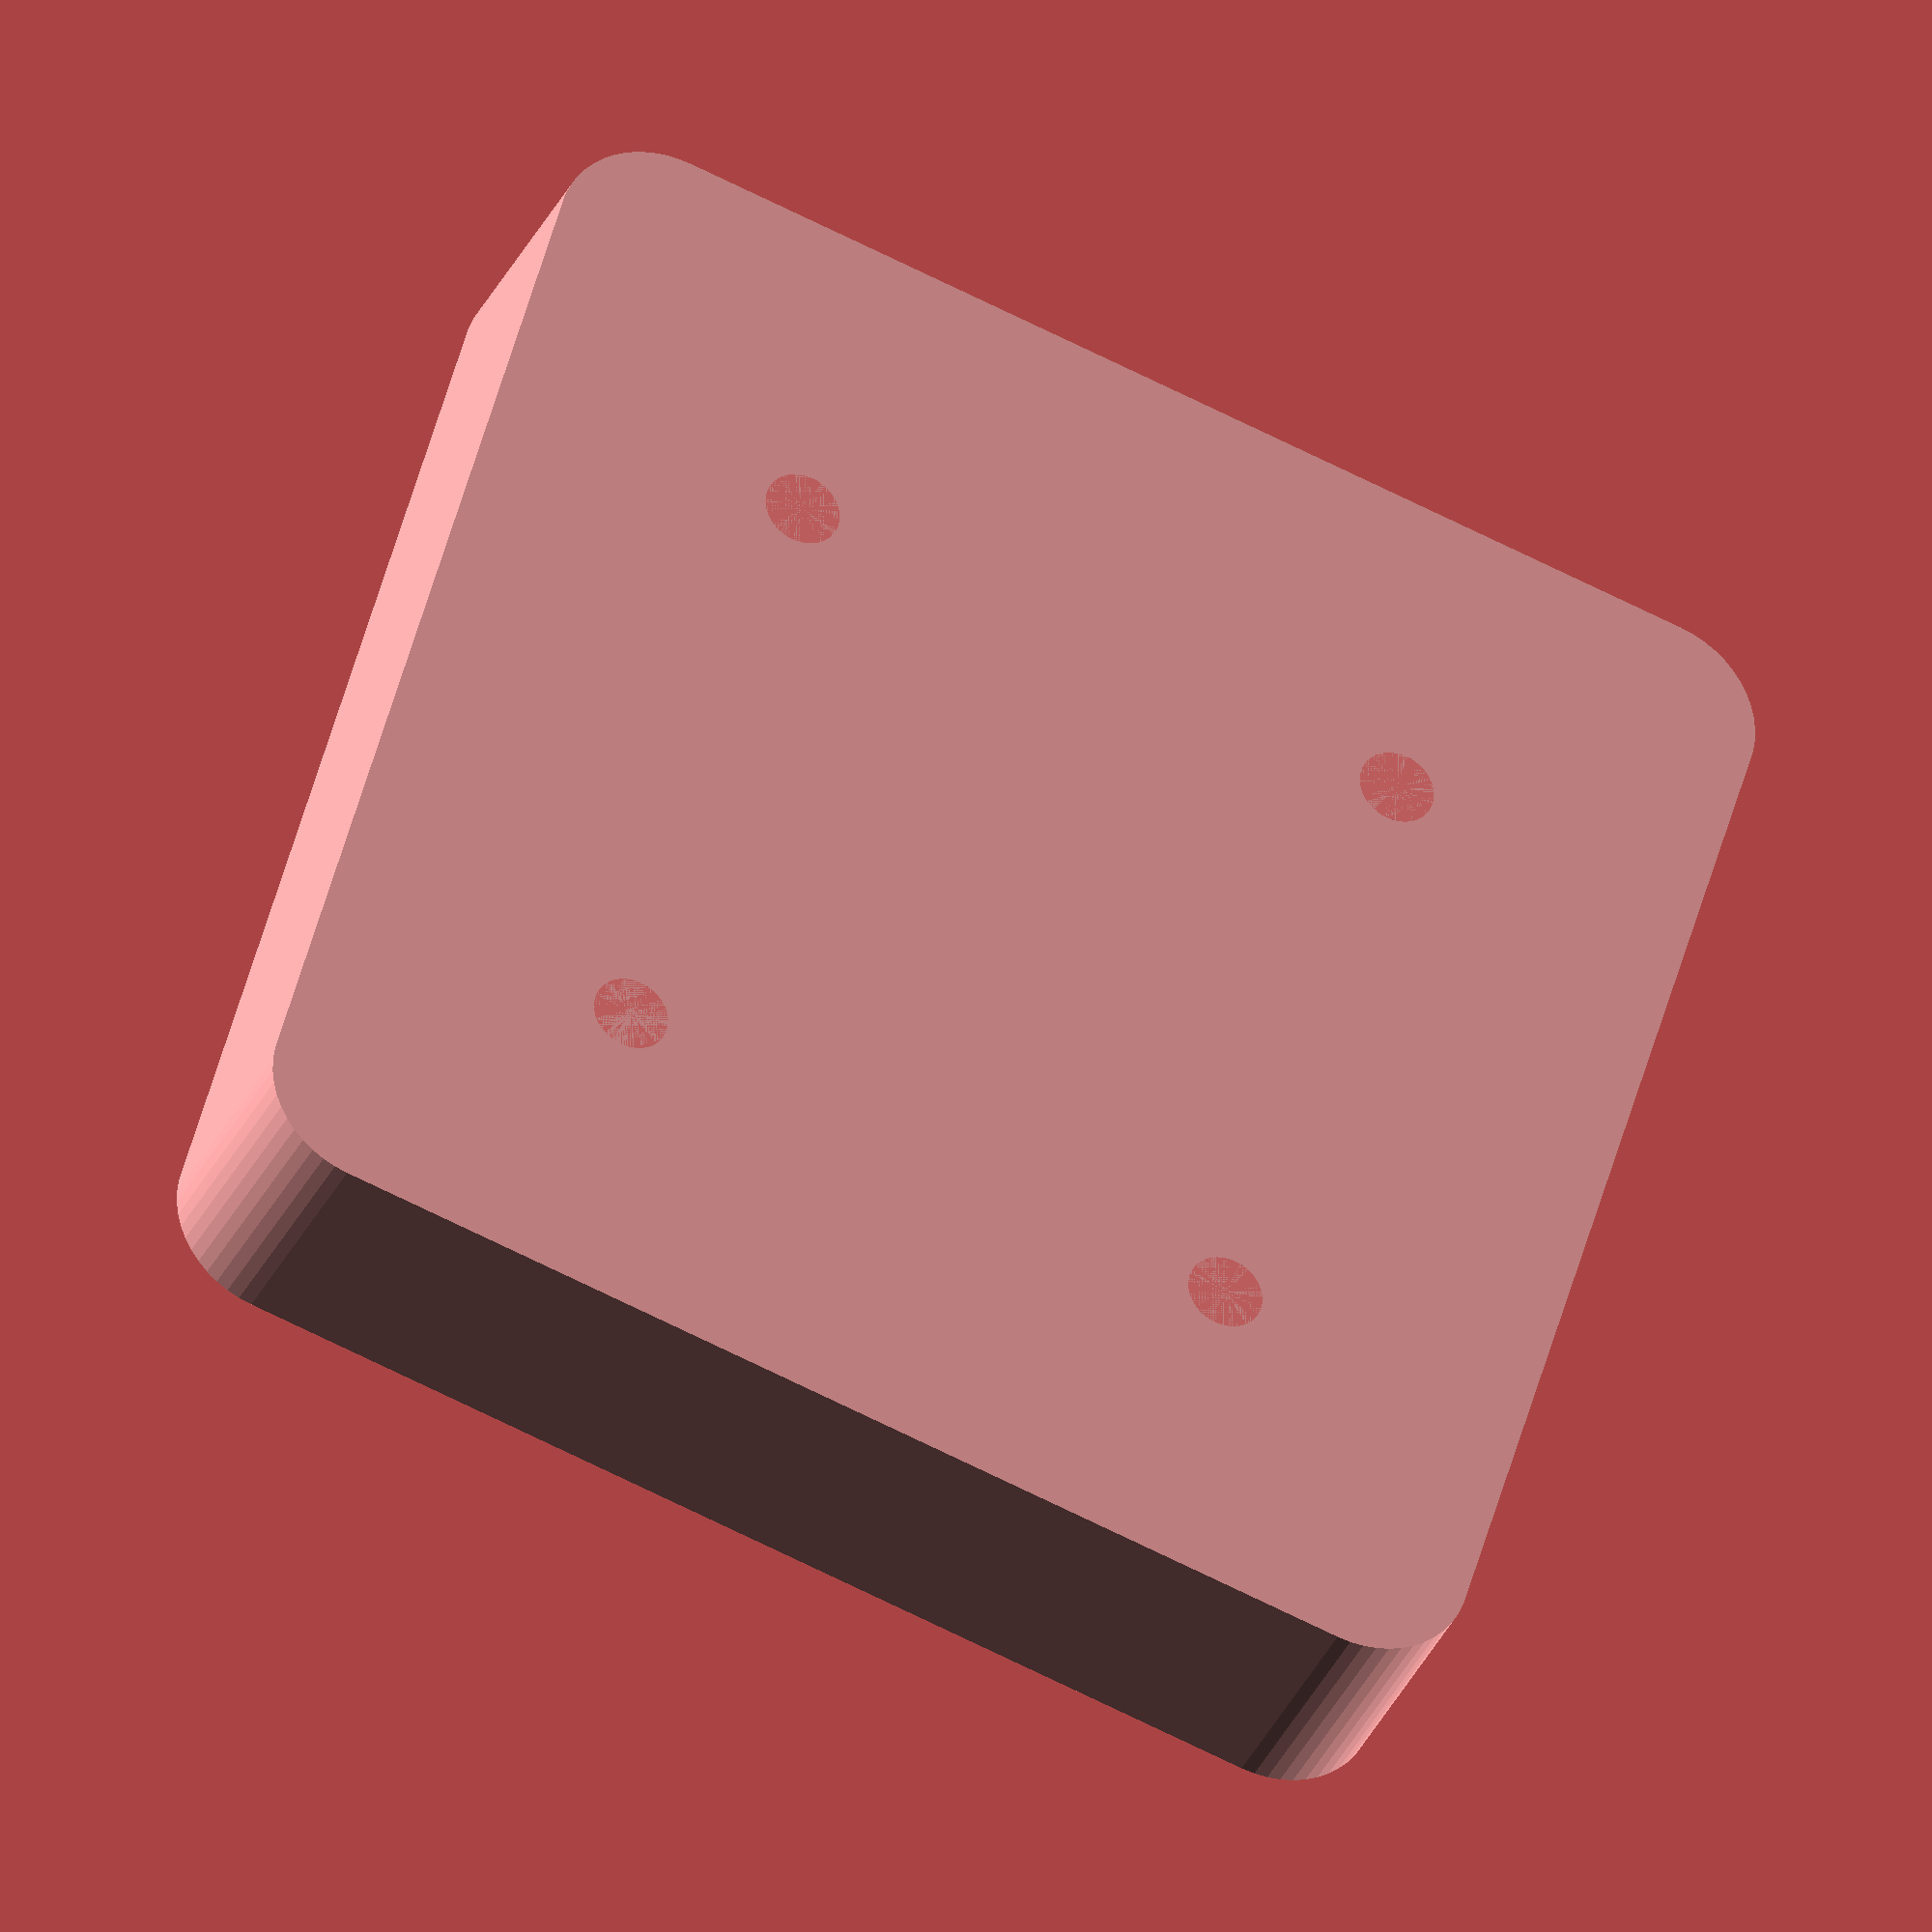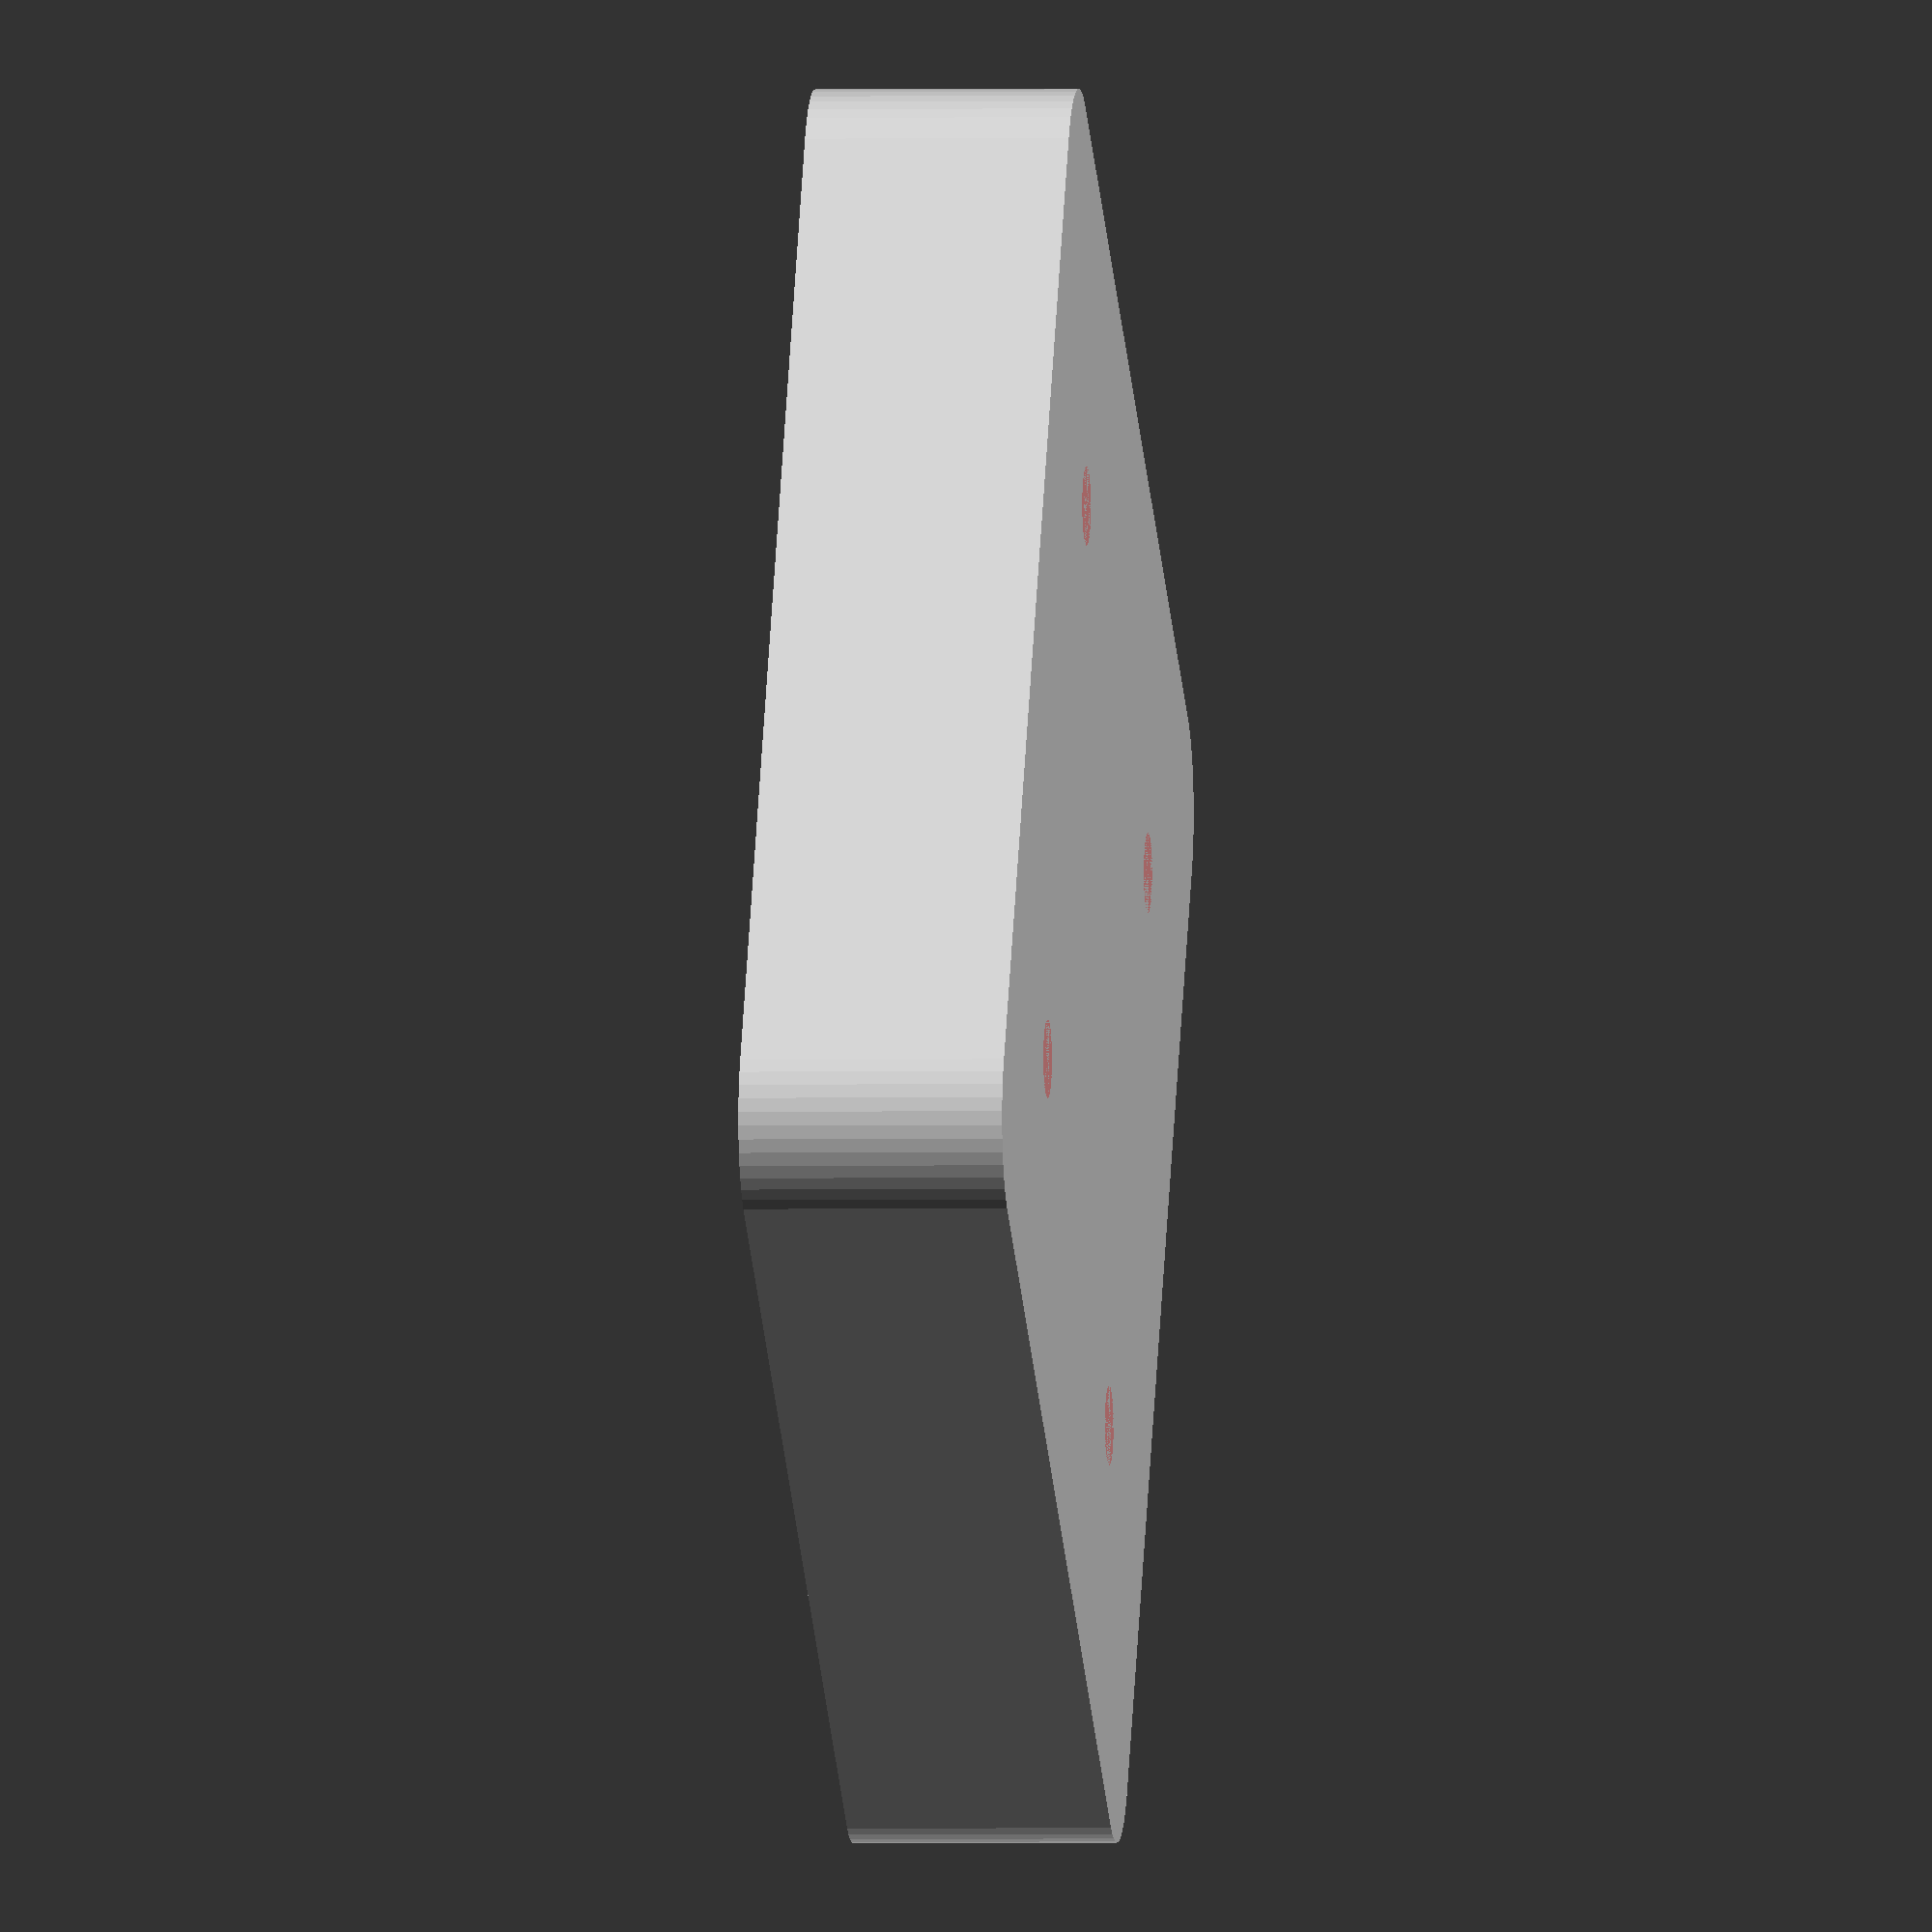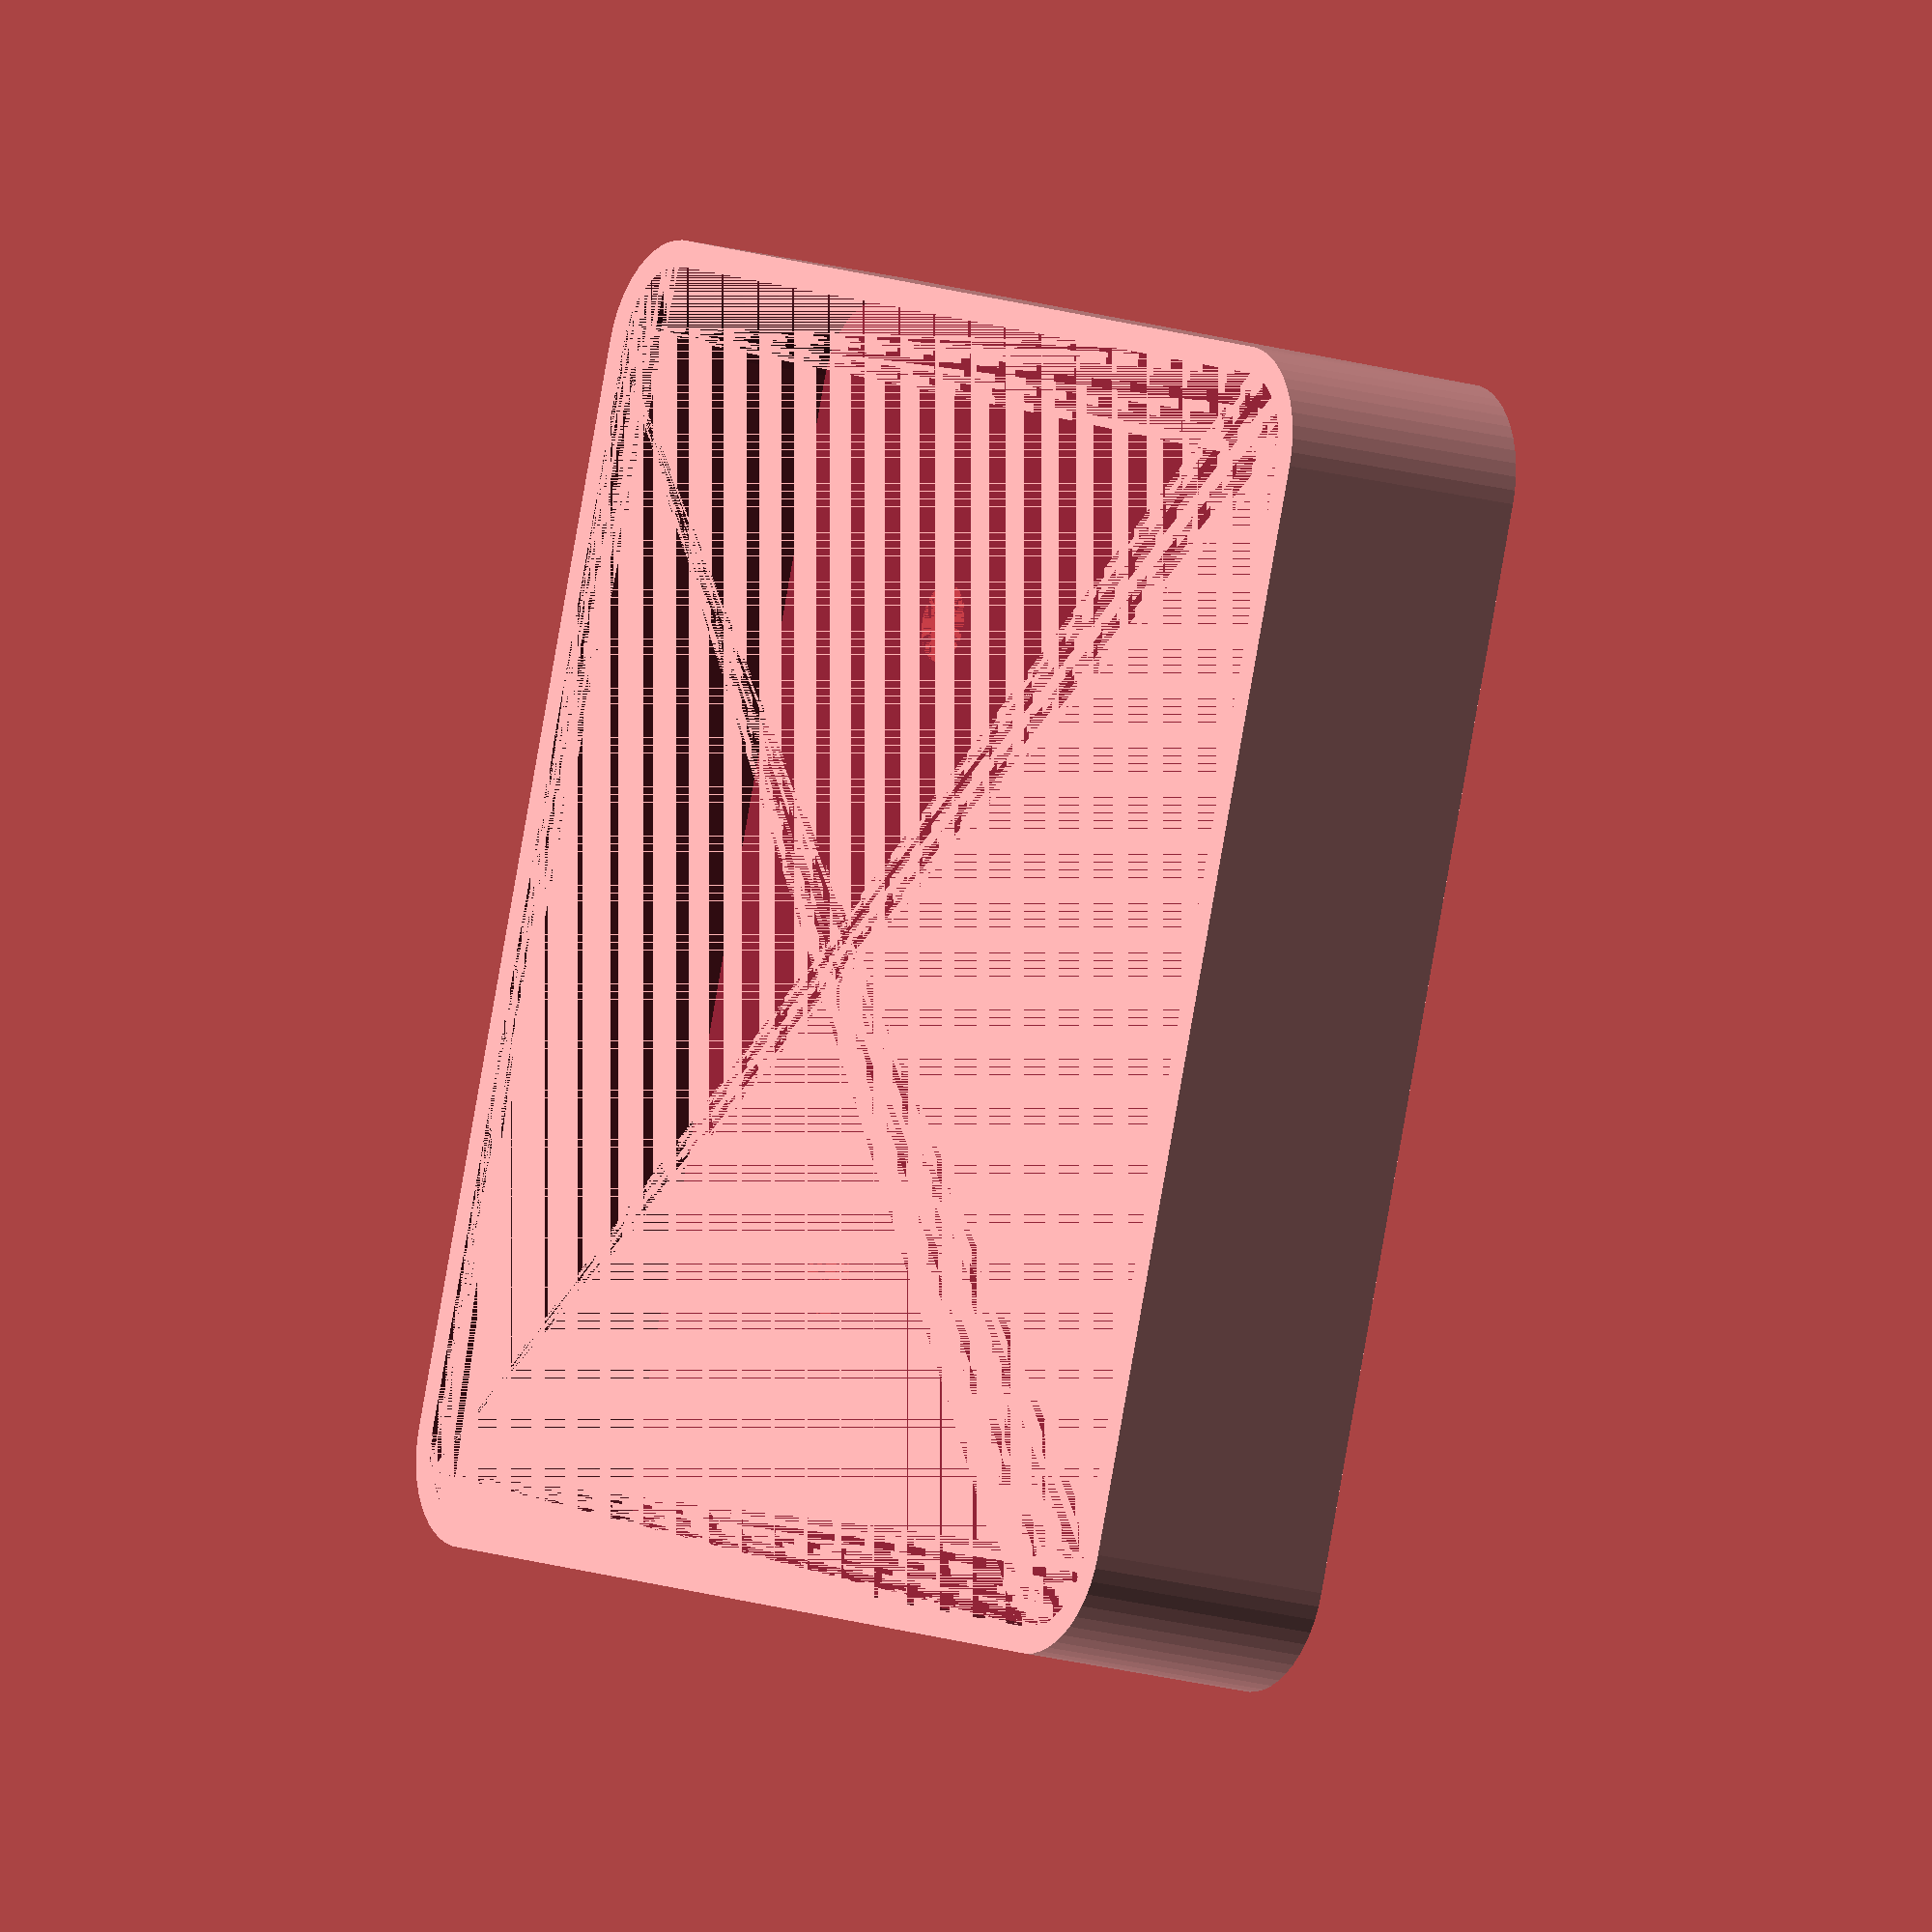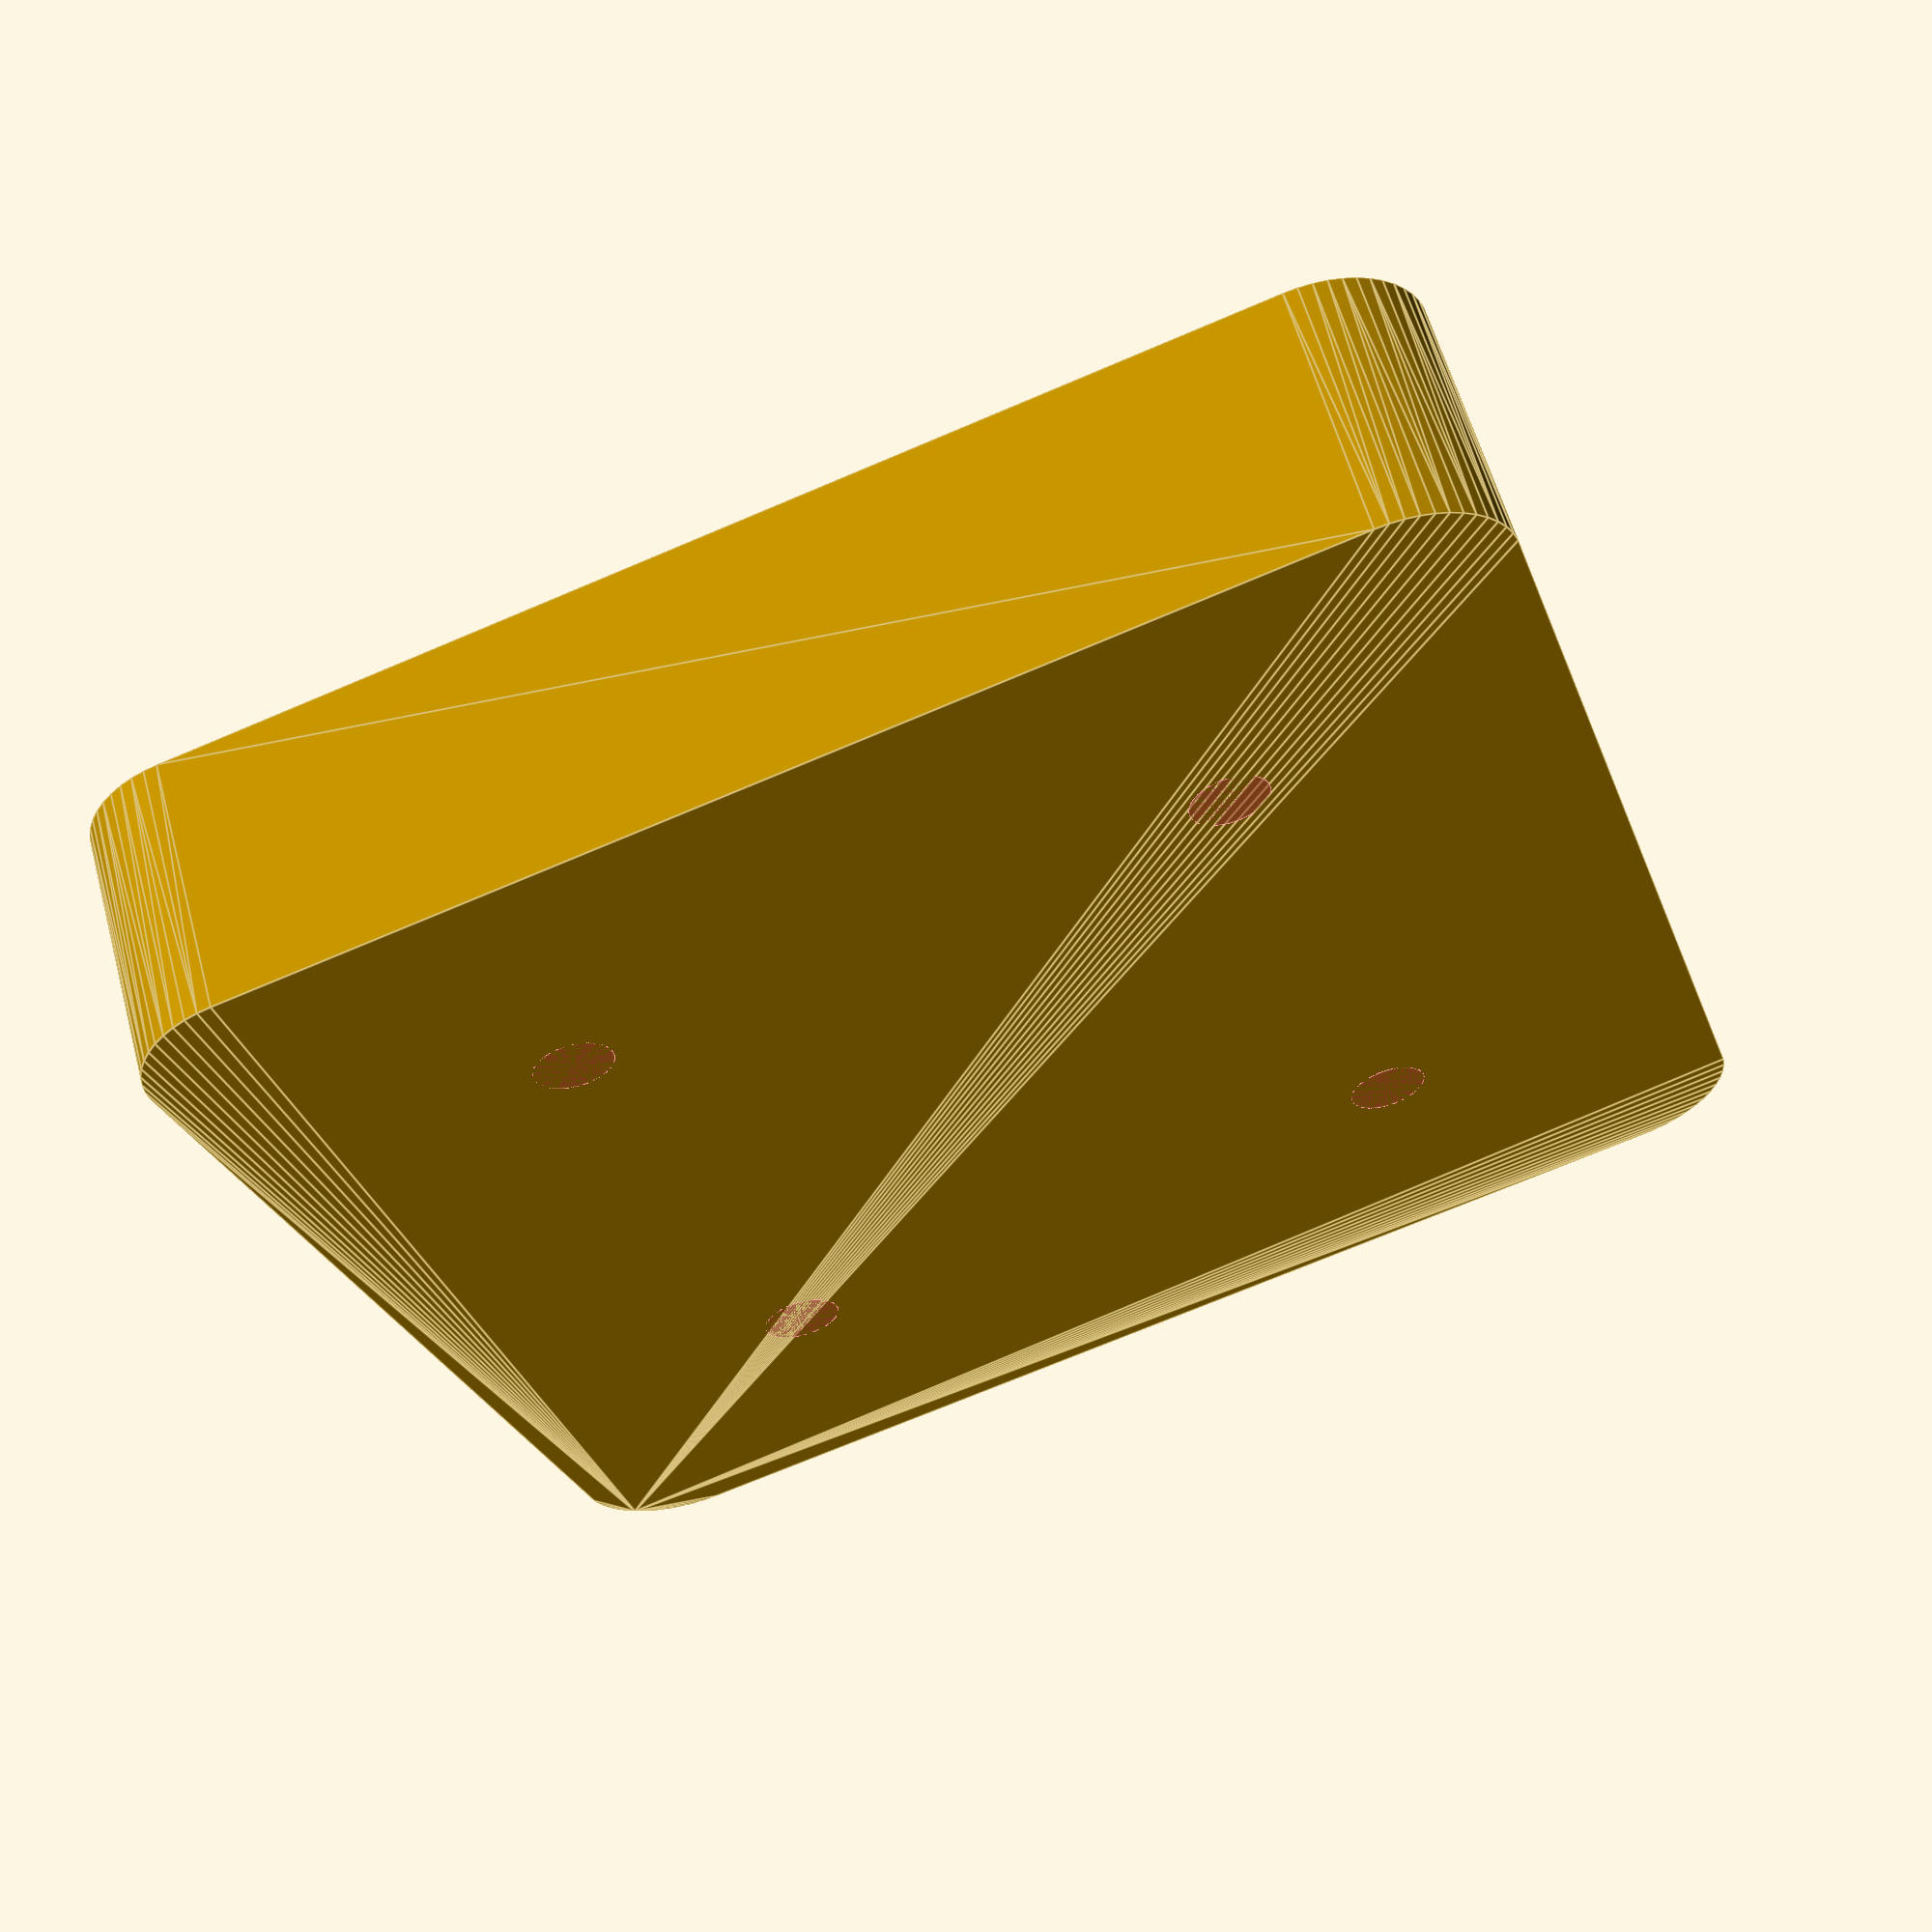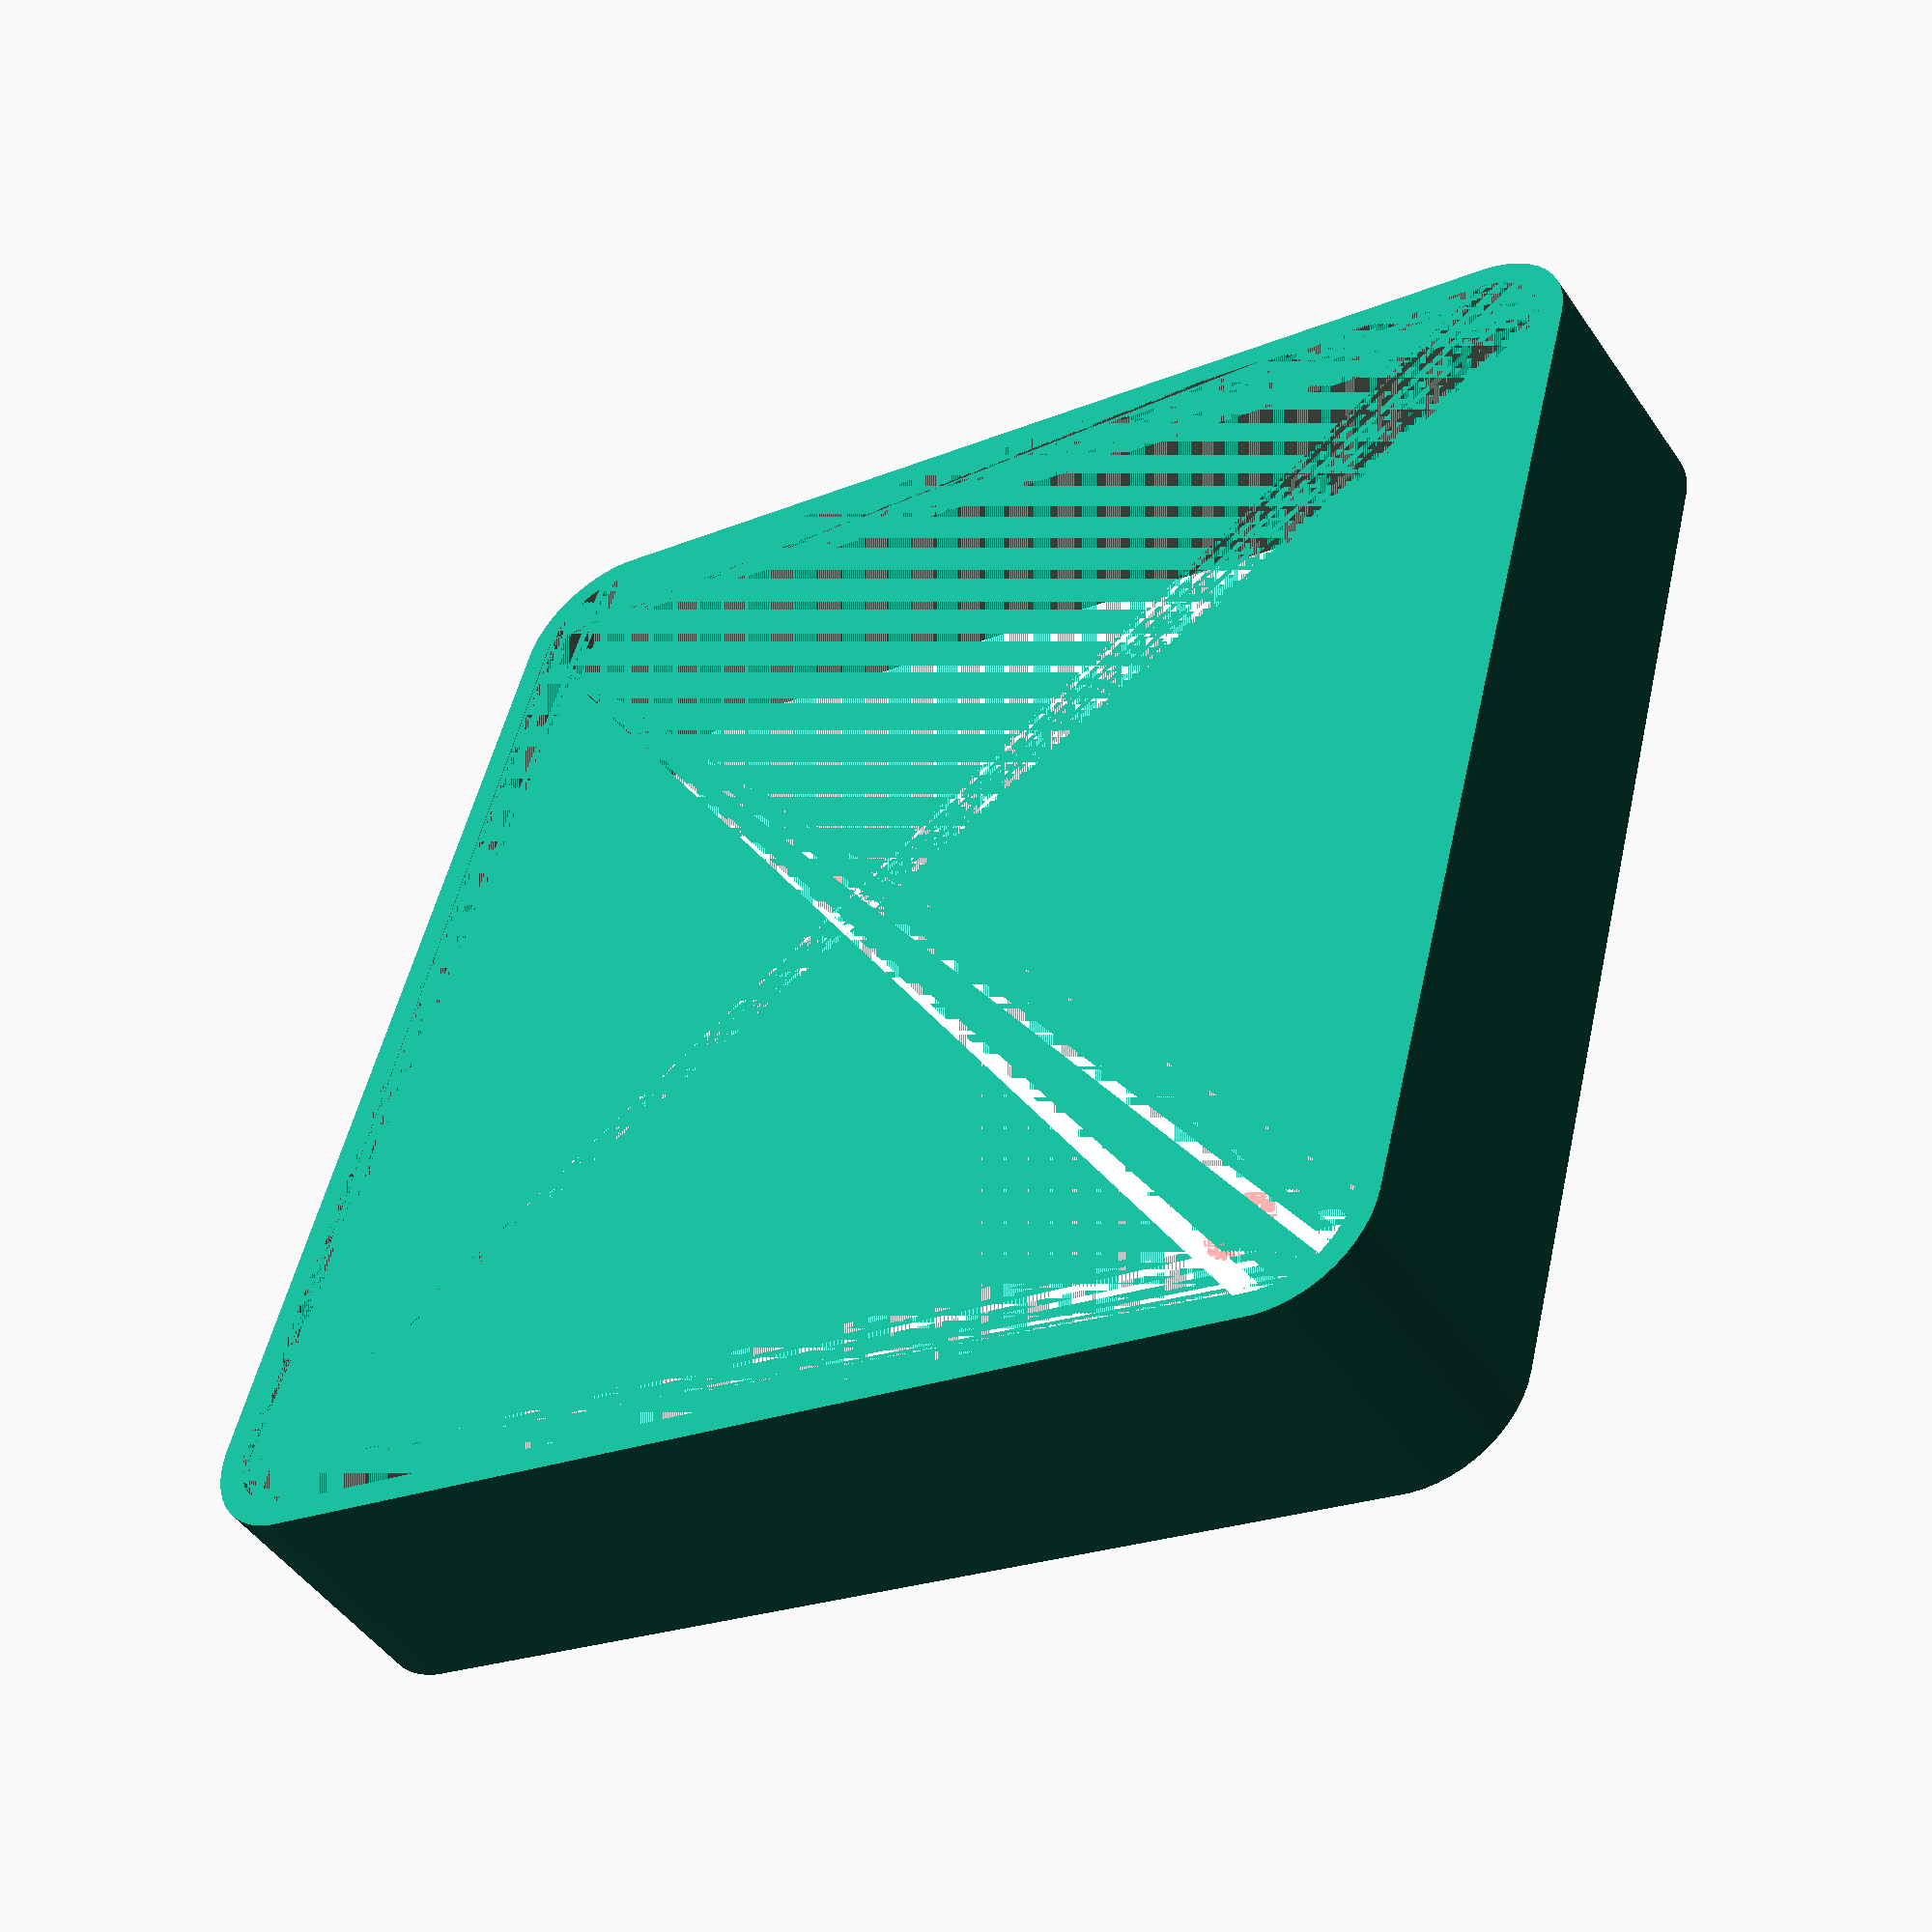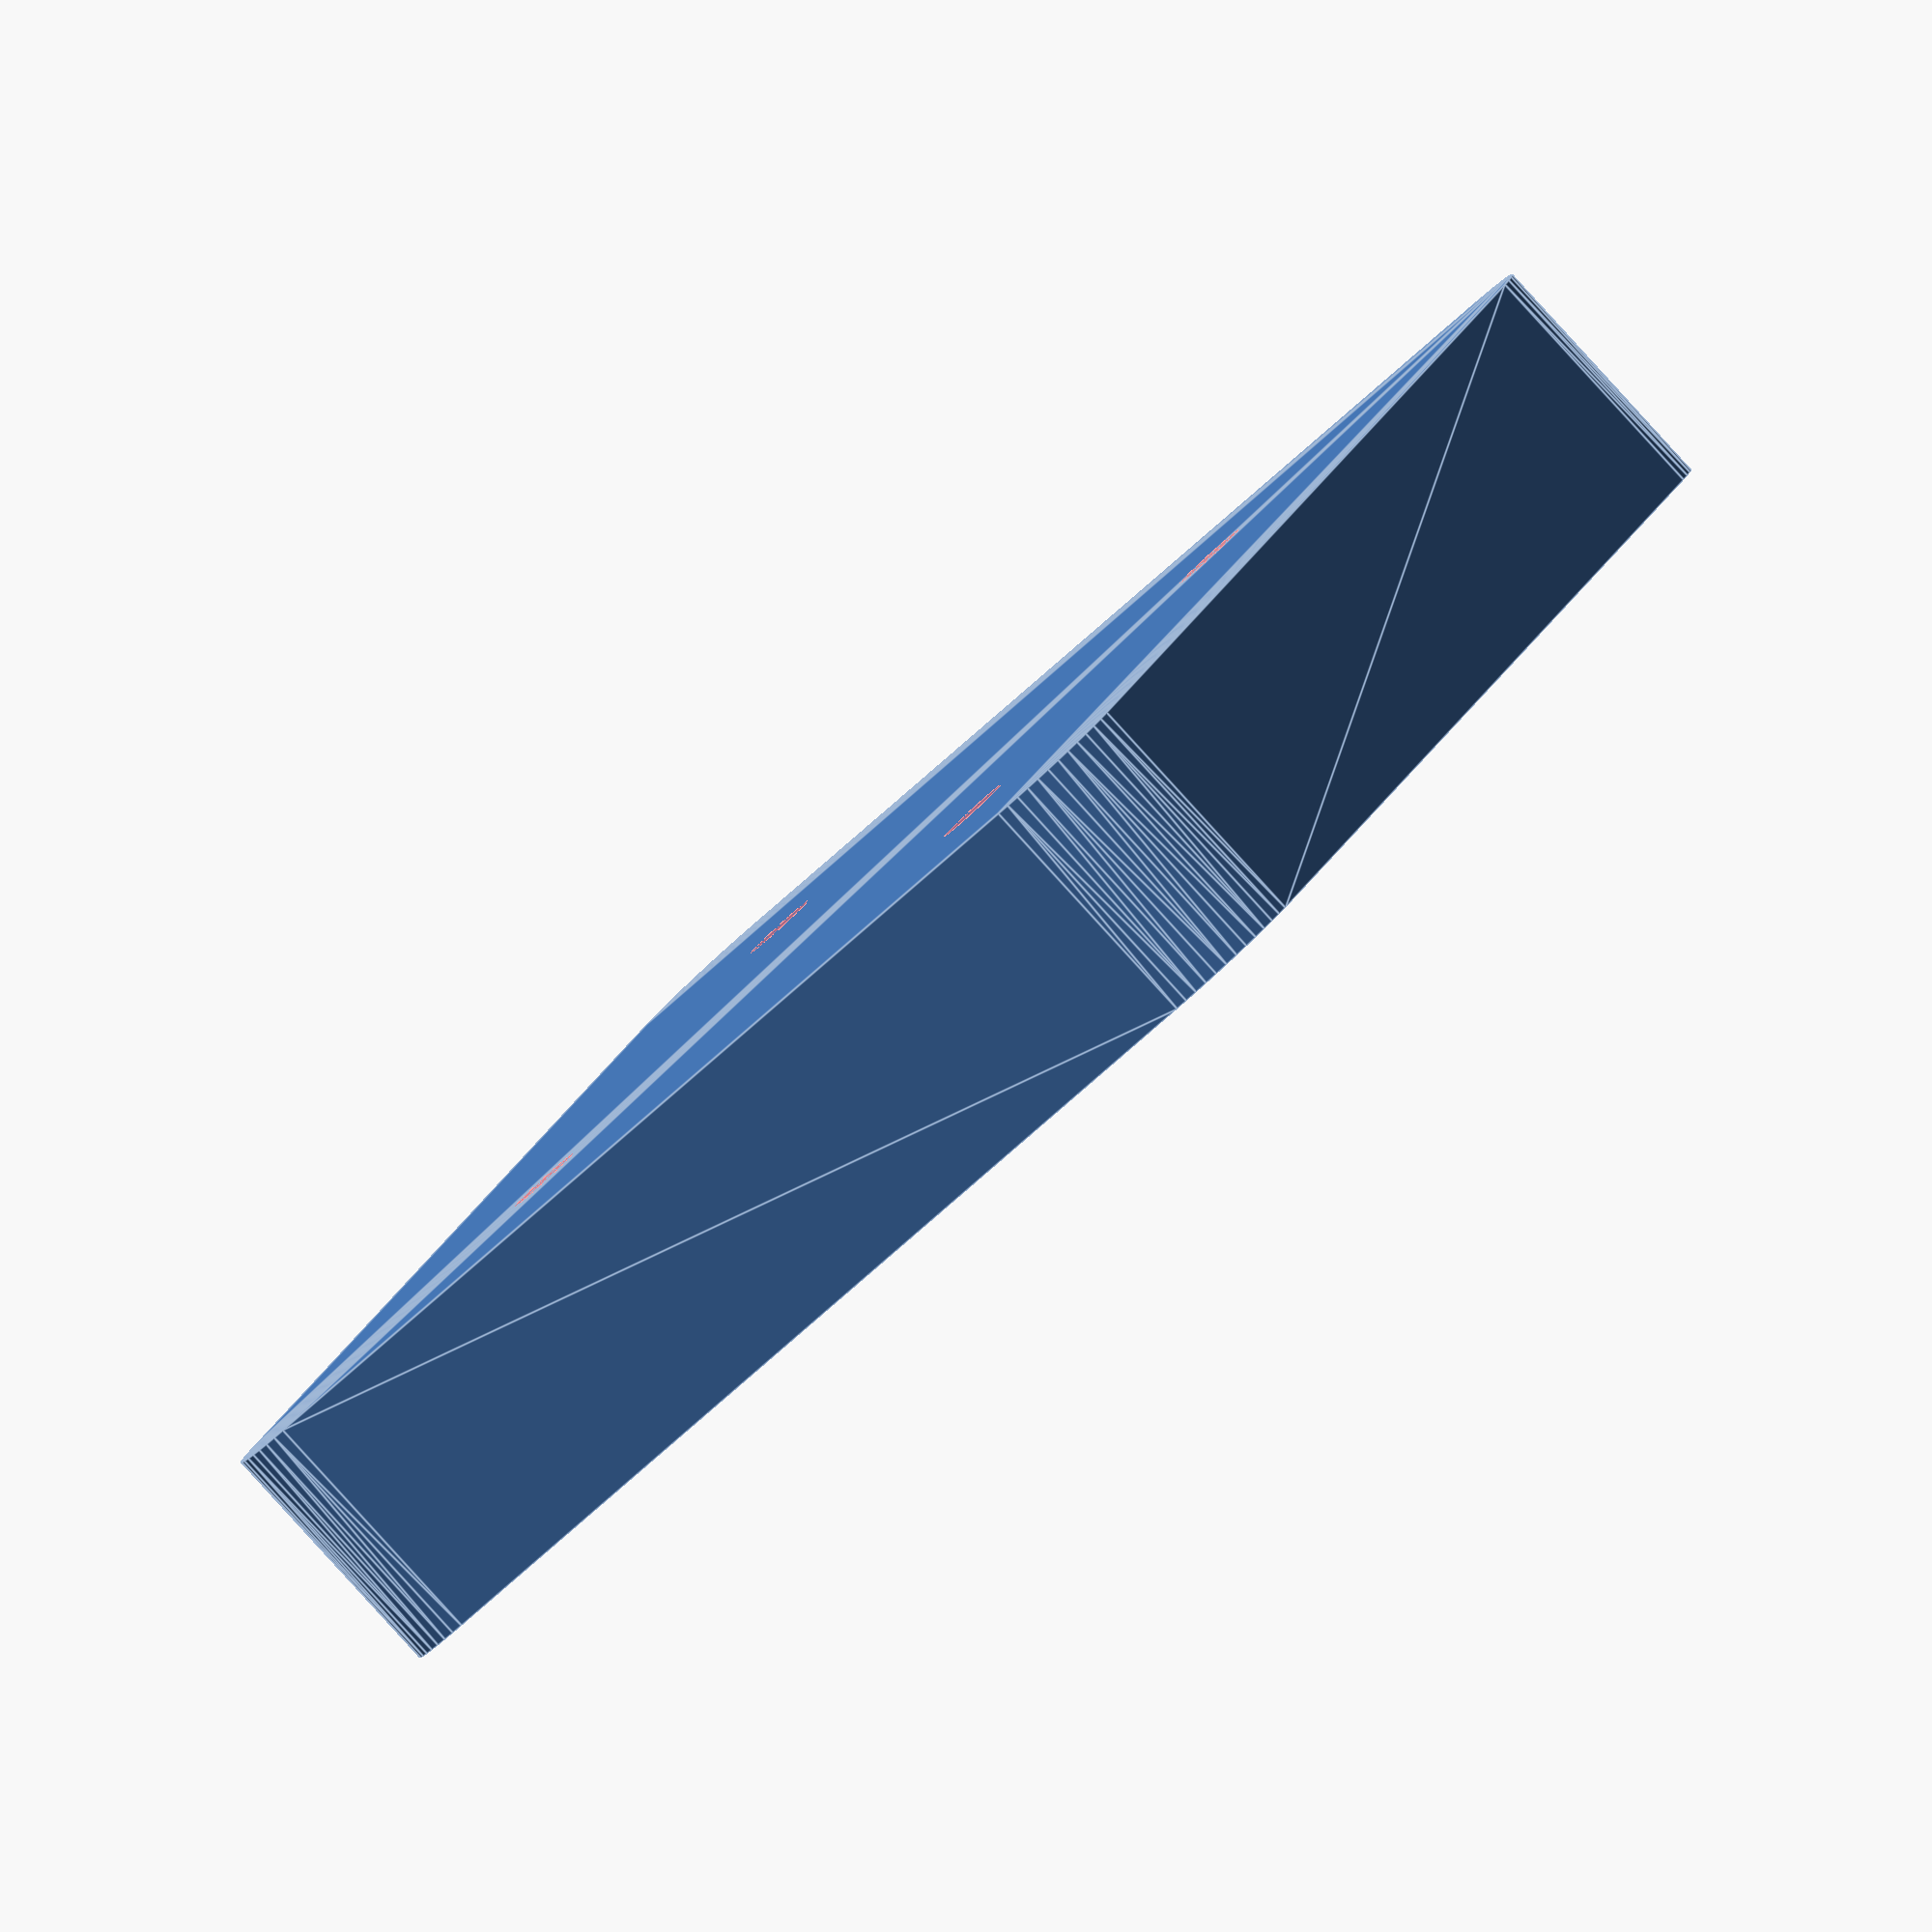
<openscad>
$fn = 50;


difference() {
	union() {
		hull() {
			translate(v = [-25.0000000000, 25.0000000000, 0]) {
				cylinder(h = 12, r = 5);
			}
			translate(v = [25.0000000000, 25.0000000000, 0]) {
				cylinder(h = 12, r = 5);
			}
			translate(v = [-25.0000000000, -25.0000000000, 0]) {
				cylinder(h = 12, r = 5);
			}
			translate(v = [25.0000000000, -25.0000000000, 0]) {
				cylinder(h = 12, r = 5);
			}
		}
	}
	union() {
		translate(v = [0, 0, 1.2000000000]) {
			hull() {
				translate(v = [-25.0000000000, 25.0000000000, 0]) {
					cylinder(h = 10.8000000000, r = 3.8000000000);
				}
				translate(v = [25.0000000000, 25.0000000000, 0]) {
					cylinder(h = 10.8000000000, r = 3.8000000000);
				}
				translate(v = [-25.0000000000, -25.0000000000, 0]) {
					cylinder(h = 10.8000000000, r = 3.8000000000);
				}
				translate(v = [25.0000000000, -25.0000000000, 0]) {
					cylinder(h = 10.8000000000, r = 3.8000000000);
				}
			}
		}
		#translate(v = [-15.0000000000, -15.0000000000, 0]) {
			cylinder(h = 1.2000000000, r = 1.8000000000);
		}
		#translate(v = [-15.0000000000, 15.0000000000, 0]) {
			cylinder(h = 1.2000000000, r = 1.8000000000);
		}
		#translate(v = [15.0000000000, -15.0000000000, 0]) {
			cylinder(h = 1.2000000000, r = 1.8000000000);
		}
		#translate(v = [15.0000000000, 15.0000000000, 0]) {
			cylinder(h = 1.2000000000, r = 1.8000000000);
		}
	}
}
</openscad>
<views>
elev=212.1 azim=73.9 roll=21.2 proj=o view=solid
elev=1.3 azim=327.7 roll=96.3 proj=o view=solid
elev=15.5 azim=198.7 roll=57.3 proj=o view=solid
elev=300.8 azim=107.7 roll=164.8 proj=p view=edges
elev=228.0 azim=14.8 roll=147.1 proj=p view=solid
elev=86.2 azim=241.2 roll=222.4 proj=o view=edges
</views>
